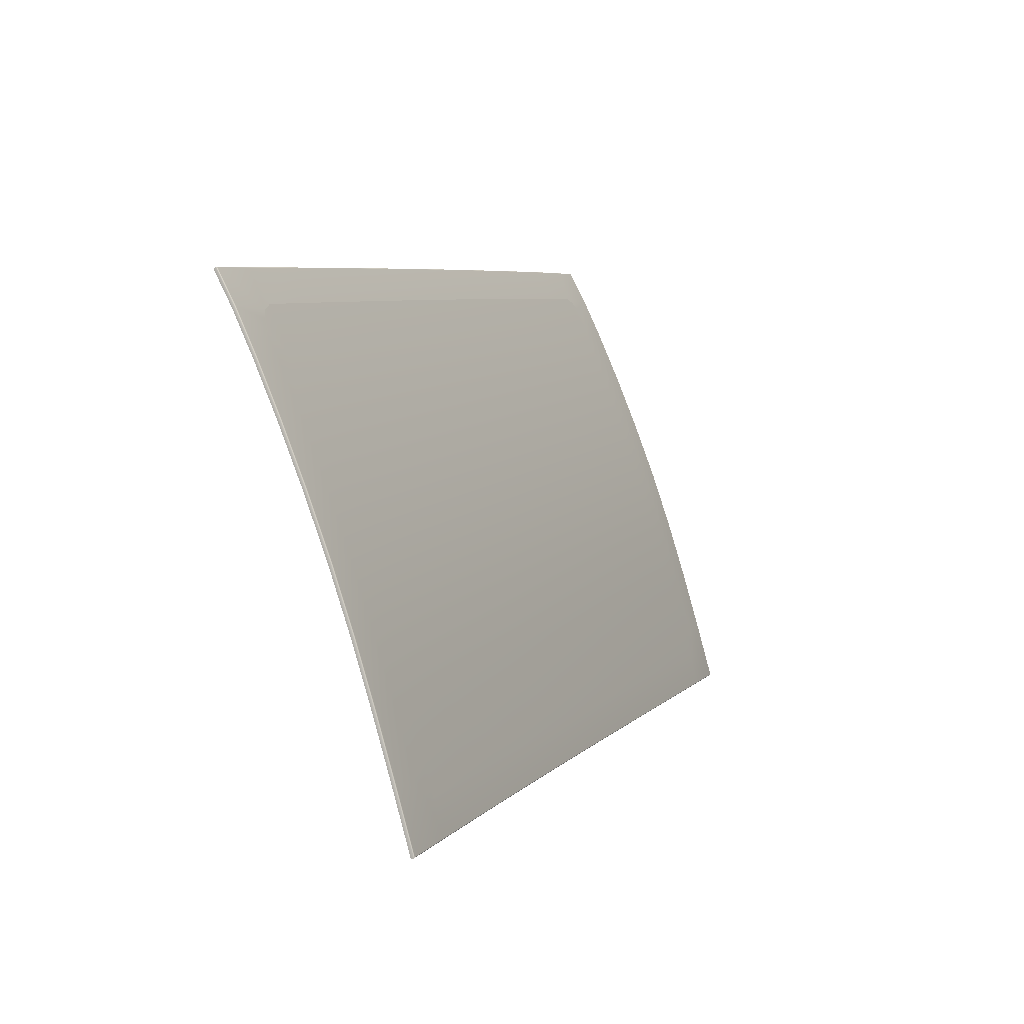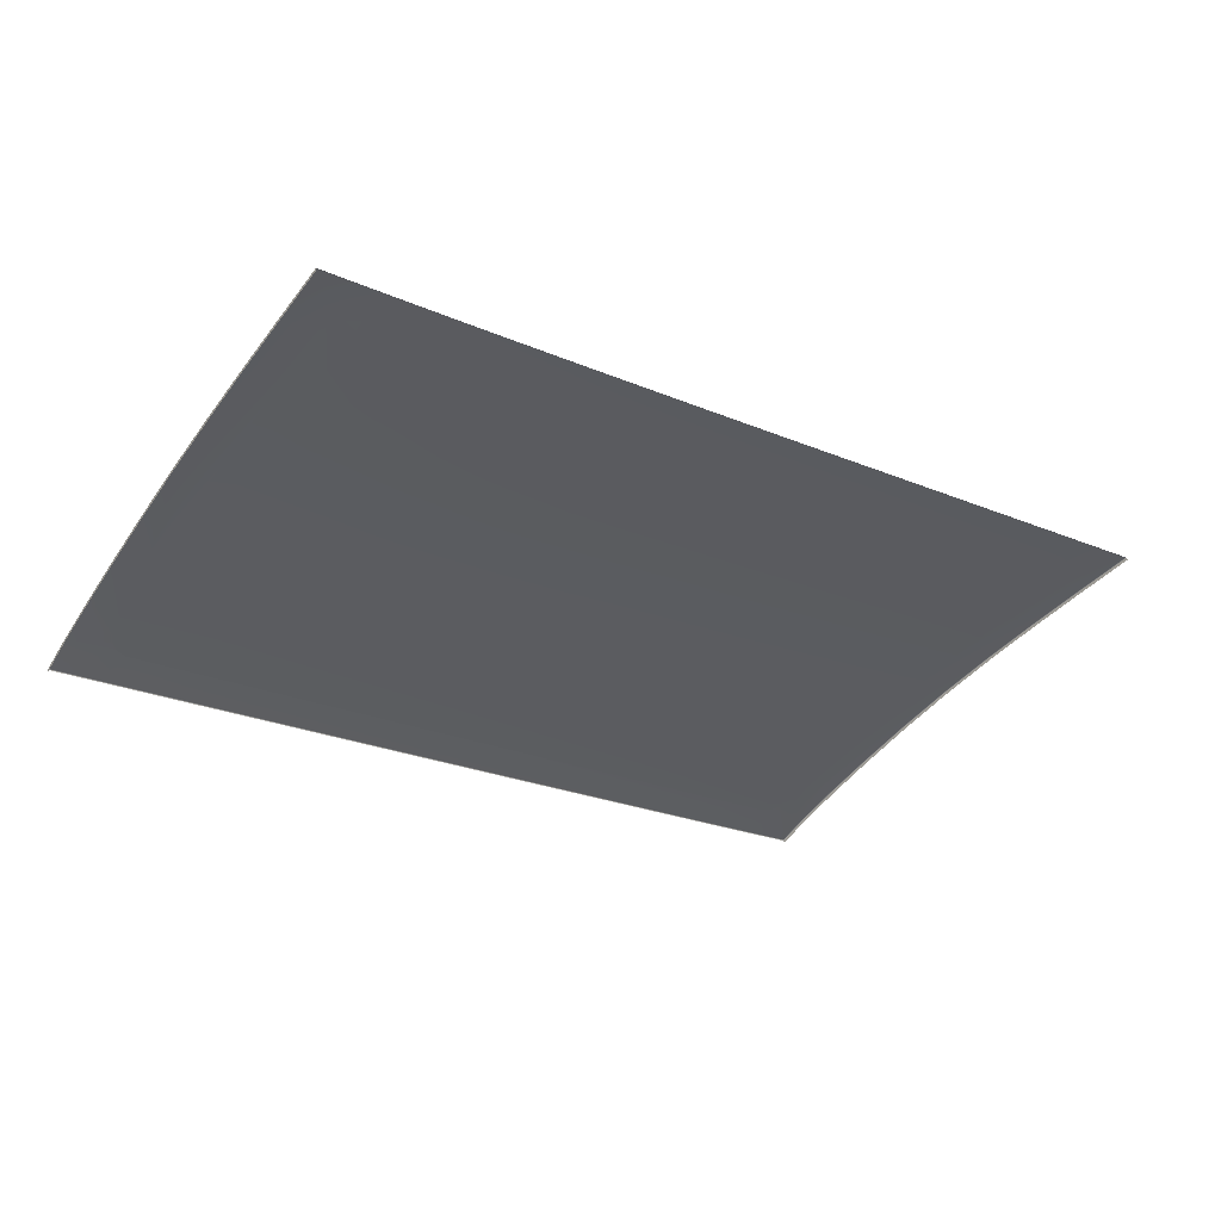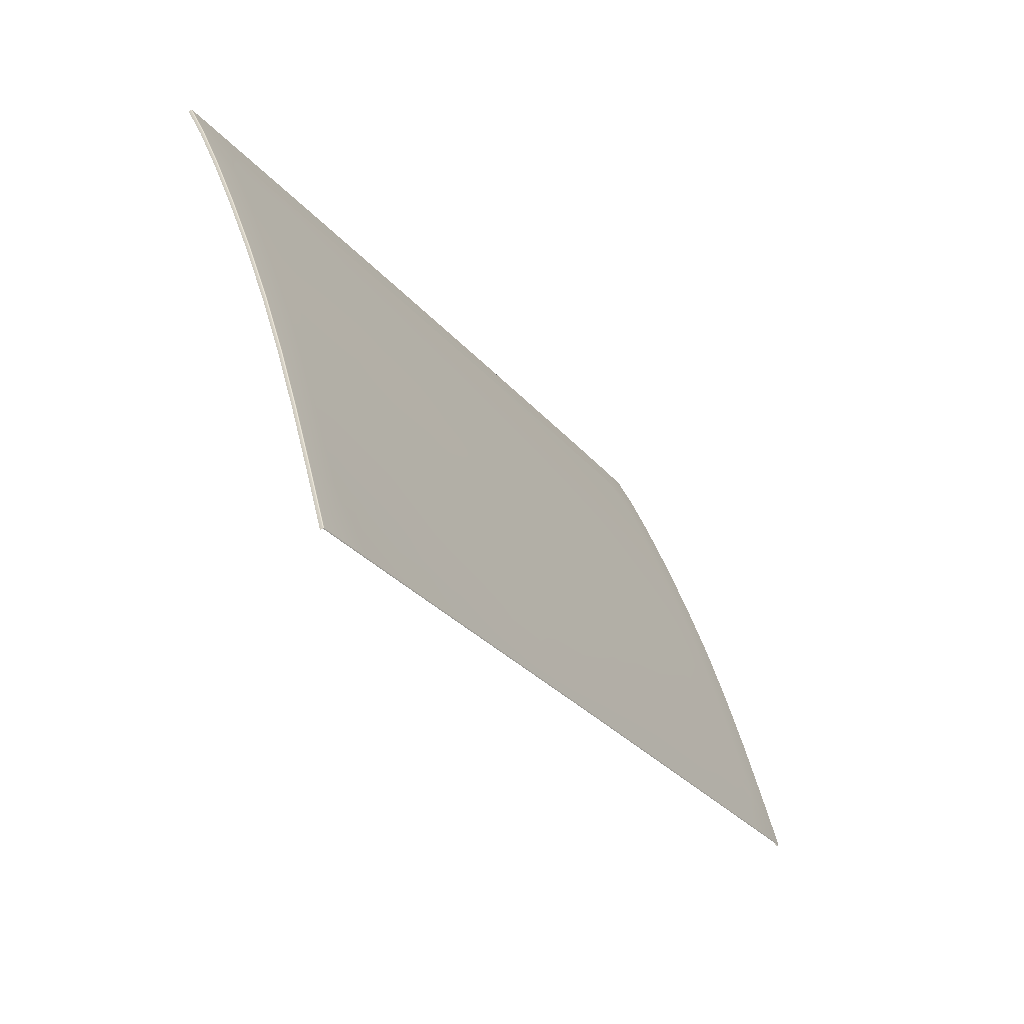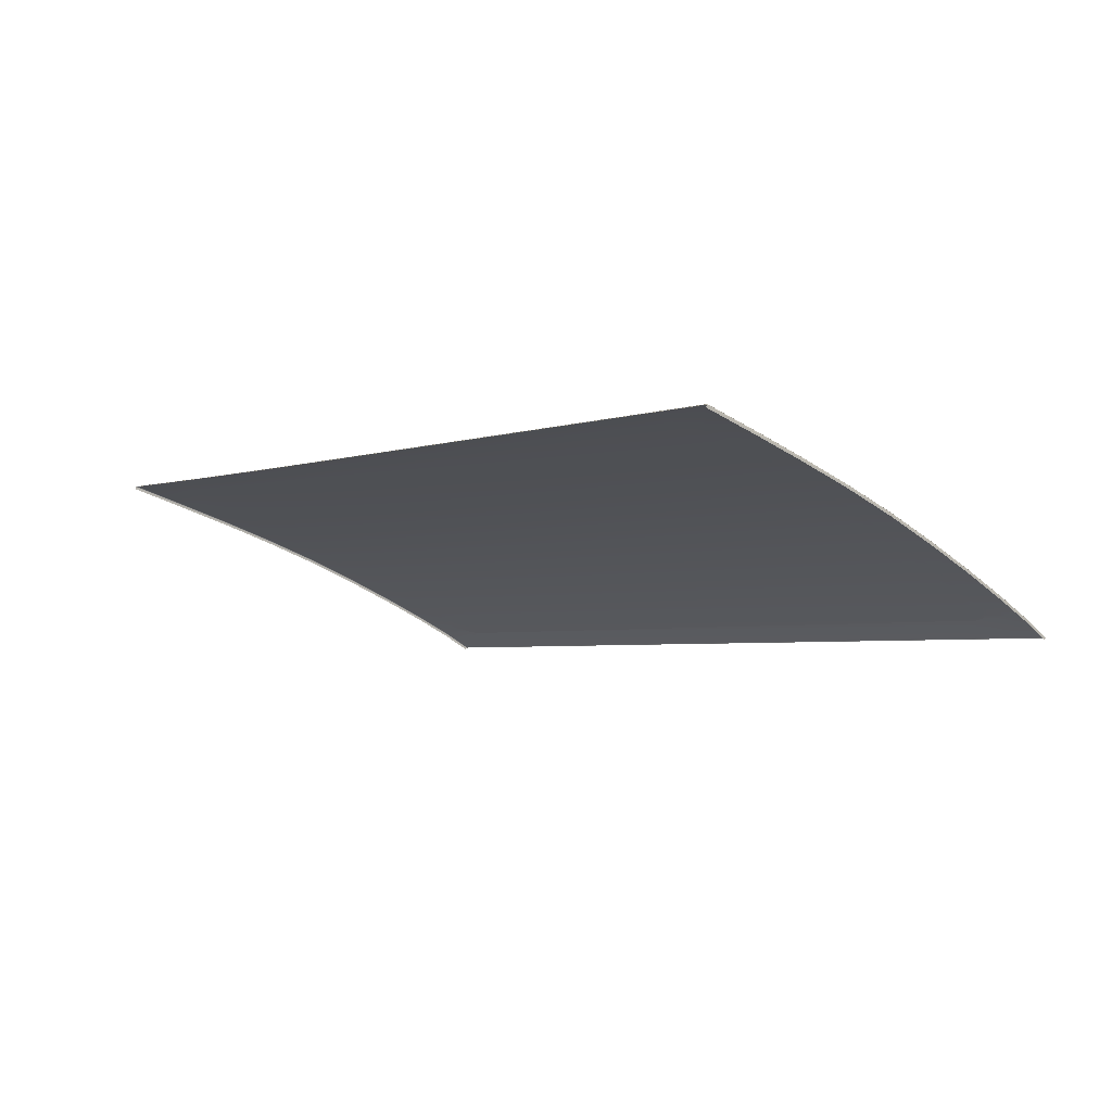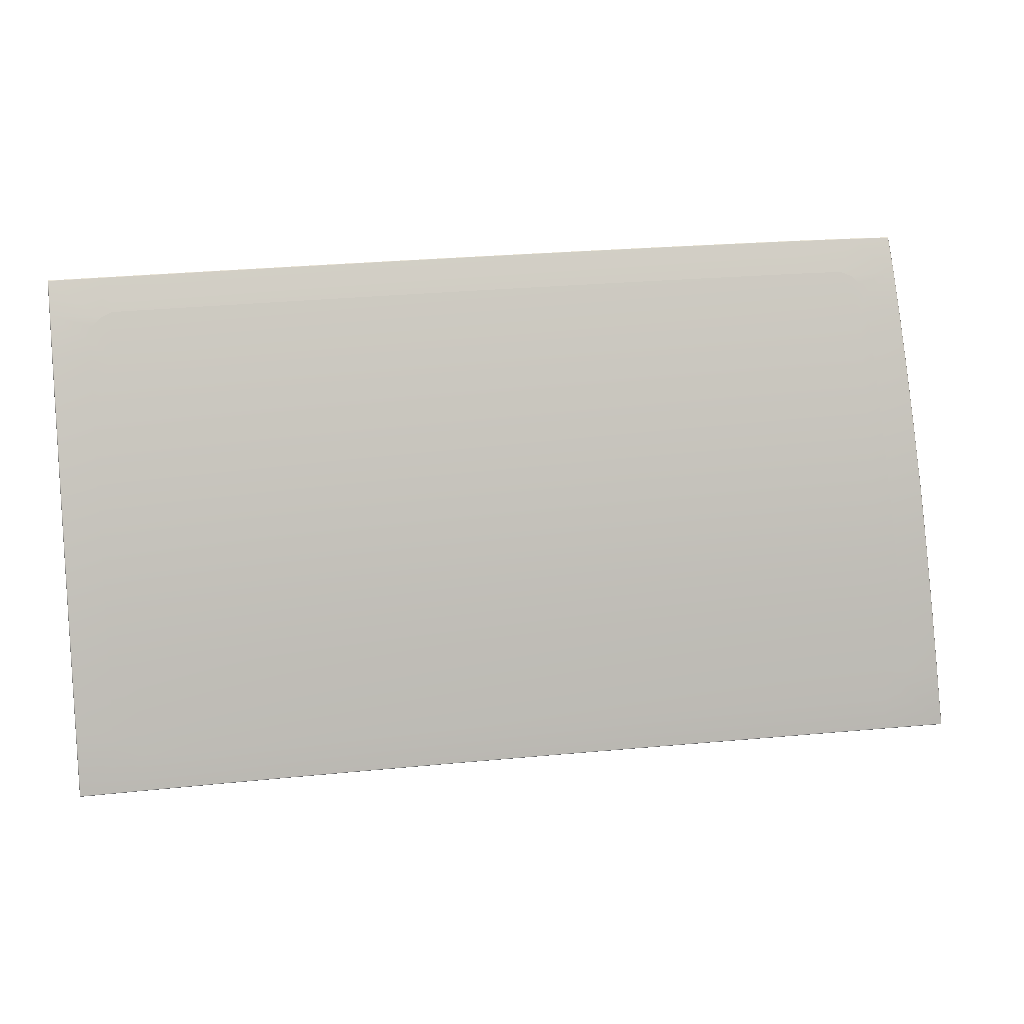
<metadata>
{"format":"obj","ext":"obj","renderer":"f3d","projection":"perspective","resolution":1024,"background":"white","views":[{"elev":6.4,"azim":-68.9,"up":"+Y"},{"elev":-23.1,"azim":-36.7,"up":"+Z"},{"elev":-26.4,"azim":-60.3,"up":"+Y"},{"elev":-3.5,"azim":48.2,"up":"+Z"},{"elev":21.6,"azim":-11.5,"up":"+Y"}]}
</metadata>
<code>
v  -12.06 77.04 76.91
v  -10.58 76.73 77.03
v  -10.93 82.94 74.4
v  -12.78 87.95 72.1
v  -14.14 88.46 71.87
v  -12.09 83.23 74.28
v  -11.89 55.46 84.71
v  -9.357 55.09 84.8
v  -9.77 62.41 82.44
v  -11.27 37.76 89.7
v  -9.934 38.29 89.55
v  -11.77 40.93 88.86
v  -53.42 41.69 88.85
v  -44.99 41.55 88.85
v  -45.09 48.73 86.84
v  -53.51 48.85 86.83
v  -61.94 48.96 86.82
v  -61.86 41.82 88.84
v  -61.71 38.75 89.68
v  -53.25 38.6 89.68
v  -44.82 38.44 89.69
v  -36.59 41.4 88.85
v  -36.69 48.61 86.85
v  -36.42 38.27 89.69
v  -28.07 38.1 89.7
v  -28.24 41.24 88.86
v  -28.33 48.47 86.85
v  -36.79 55.83 84.69
v  -45.18 55.94 84.68
v  -87.34 70.59 79.59
v  -78.96 70.58 79.6
v  -79.01 77.39 76.85
v  -87.38 77.39 76.85
v  -95.75 77.37 76.84
v  -95.72 70.59 79.58
v  -95.69 63.46 82.25
v  -87.3 63.43 82.25
v  -78.9 63.4 82.26
v  -70.57 70.56 79.61
v  -70.63 77.39 76.86
v  -70.5 63.36 82.27
v  -62.09 63.31 82.28
v  -62.17 70.53 79.62
v  -62.25 77.38 76.87
v  -70.69 83.47 74.25
v  -79.06 83.46 74.24
v  -62.31 83.48 74.25
v  -62.37 88.56 71.89
v  -70.74 88.53 71.9
v  -79.09 88.49 71.9
v  -87.42 83.43 74.24
v  -87.44 88.44 71.9
v  -95.79 88.38 71.9
v  -95.78 83.4 74.23
v  -104.1 56.39 84.65
v  -104.1 49.33 86.85
v  -95.63 49.27 86.83
v  -95.66 56.35 84.64
v  -104 42.28 88.92
v  -104 39.31 89.76
v  -95.53 39.21 89.71
v  -95.6 42.21 88.87
v  -28.42 55.71 84.7
v  -28.51 62.98 82.32
v  -36.88 63.08 82.31
v  -45.28 63.17 82.31
v  -53.59 56.04 84.67
v  -53.68 63.24 82.29
v  -37.13 83.42 74.27
v  -45.53 83.45 74.26
v  -45.46 77.32 76.89
v  -37.07 77.27 76.89
v  -28.69 77.21 76.9
v  -28.75 83.37 74.27
v  -28.75 88.55 71.88
v  -37.16 88.57 71.88
v  -45.58 88.58 71.88
v  -53.92 83.47 74.26
v  -53.85 77.36 76.88
v  -53.98 88.58 71.89
v  -53.77 70.48 79.63
v  -45.37 70.43 79.64
v  -36.98 70.36 79.65
v  -28.61 70.28 79.65
v  -104.1 83.36 74.22
v  -104.1 77.35 76.83
v  -103.7 88.32 71.9
v  -104.1 70.59 79.57
v  -104.1 63.47 82.25
v  -62.01 56.12 84.66
v  -104.4 39.31 89.77
v  -9.039 39.18 89.31
v  -8.532 40.5 88.96
v  -20.37 83.32 74.27
v  -20.32 77.14 76.9
v  -11.09 85.8 73.08
v  -20.34 88.52 71.87
v  -20.26 70.2 79.66
v  -12.01 70.08 79.66
v  -20.18 62.88 82.33
v  -11.95 62.75 82.33
v  -106.7 40.83 89.36
v  -105.7 39.86 89.63
v  -19.95 41.09 88.86
v  -11.83 48.18 86.86
v  -20.02 48.34 86.85
v  -19.78 37.93 89.7
v  -11.63 37.76 89.7
v  -8.945 47.81 86.95
v  -20.1 55.6 84.7
v  -87.17 42.12 88.85
v  -78.73 42.03 88.84
v  -78.79 49.14 86.81
v  -87.21 49.21 86.81
v  -87.08 39.11 89.68
v  -78.62 39.01 89.67
v  -70.29 41.93 88.84
v  -70.36 49.06 86.82
v  -70.16 38.89 89.67
v  -70.43 56.2 84.65
v  -78.84 56.26 84.64
v  -87.25 56.31 84.64
v  -107.1 49.31 86.87
v  -107.2 42.12 88.99
v  -107.1 56.36 84.67
v  -107 63.43 82.27
v  -106.9 70.53 79.59
v  -106.8 77.28 76.85
v  -106.7 83.28 74.25
v  -105.1 87.8 72.14
v  -106.1 86.9 72.56
v  -106.6 85.66 73.13
v  -10.18 69.75 79.78
v  -11.7 87.01 72.53
g H611_325B_R_1_DTaSI_H611_325B_R
f 1 2 3
f 4 5 6
f 7 8 9
f 10 11 12
f 13 14 15
f 13 16 17
f 13 18 19
f 13 20 21
f 22 23 15
f 22 14 21
f 22 24 25
f 22 26 27
f 28 29 15
f 28 23 27
f 30 31 32
f 30 33 34
f 30 35 36
f 30 37 38
f 39 40 32
f 39 31 38
f 39 41 42
f 39 43 44
f 45 46 32
f 45 40 44
f 45 47 48
f 45 49 50
f 51 33 32
f 51 46 50
f 51 52 53
f 51 54 34
f 55 56 57
f 55 58 36
f 59 60 61
f 59 62 57
f 28 63 64
f 28 65 66
f 67 16 15
f 67 29 66
f 67 68 42
f 69 70 71
f 69 72 73
f 69 74 75
f 69 76 77
f 78 79 71
f 78 70 77
f 78 80 48
f 78 47 44
f 81 82 71
f 81 79 44
f 81 43 42
f 81 68 66
f 83 72 71
f 83 82 66
f 83 65 64
f 83 84 73
f 85 86 34
f 87 85 54
f 88 89 36
f 88 35 34
f 67 90 17
f 91 60 59
f 92 93 12
f 94 95 1
f 6 3 96
f 94 97 75
f 94 74 73
f 98 99 1
f 98 95 73
f 98 84 64
f 98 100 101
f 102 103 59
f 104 12 105
f 104 106 27
f 104 26 25
f 104 107 108
f 105 109 8
f 110 106 105
f 110 7 101
f 110 100 64
f 110 63 27
f 111 112 113
f 111 114 57
f 111 62 61
f 111 115 116
f 117 118 113
f 117 112 116
f 117 119 19
f 117 18 17
f 120 121 113
f 120 118 17
f 120 90 42
f 120 41 38
f 122 114 113
f 122 121 38
f 122 37 36
f 122 58 57
f 56 123 124
f 55 125 123
f 89 126 125
f 88 127 126
f 86 128 127
f 85 129 128
f 130 131 85
f 94 6 5
f 12 93 109
f 132 129 85
f 99 133 2
f 101 9 133
f 6 1 3
f 134 4 6
f 101 7 9
f 108 10 12
f 16 13 15
f 18 13 17
f 20 13 19
f 14 13 21
f 14 22 15
f 24 22 21
f 26 22 25
f 23 22 27
f 23 28 15
f 63 28 27
f 33 30 32
f 35 30 34
f 37 30 36
f 31 30 38
f 31 39 32
f 41 39 38
f 43 39 42
f 40 39 44
f 40 45 32
f 47 45 44
f 49 45 48
f 46 45 50
f 46 51 32
f 52 51 50
f 54 51 53
f 33 51 34
f 58 55 57
f 89 55 36
f 62 59 61
f 56 59 57
f 65 28 64
f 29 28 66
f 29 67 15
f 68 67 66
f 90 67 42
f 72 69 71
f 74 69 73
f 76 69 75
f 70 69 77
f 70 78 71
f 80 78 77
f 47 78 48
f 79 78 44
f 79 81 71
f 43 81 44
f 68 81 42
f 82 81 66
f 82 83 71
f 65 83 66
f 84 83 64
f 72 83 73
f 54 85 34
f 53 87 54
f 35 88 36
f 86 88 34
f 16 67 17
f 103 91 59
f 11 92 12
f 6 94 1
f 134 6 96
f 74 94 75
f 95 94 73
f 95 98 1
f 84 98 73
f 100 98 64
f 99 98 101
f 124 102 59
f 106 104 105
f 26 104 27
f 107 104 25
f 12 104 108
f 7 105 8
f 7 110 105
f 100 110 101
f 63 110 64
f 106 110 27
f 114 111 113
f 62 111 57
f 115 111 61
f 112 111 116
f 112 117 113
f 119 117 116
f 18 117 19
f 118 117 17
f 118 120 113
f 90 120 17
f 41 120 42
f 121 120 38
f 121 122 113
f 37 122 38
f 58 122 36
f 114 122 57
f 59 56 124
f 56 55 123
f 55 89 125
f 89 88 126
f 88 86 127
f 86 85 128
f 87 130 85
f 97 94 5
f 105 12 109
f 131 132 85
f 1 99 2
f 99 101 133
v  -4.426 40.77 88.87
v  -8.532 40.5 88.96
v  -9.039 39.18 89.31
v  -61.71 38.75 89.68
v  -61.78 34.78 90.76
v  -53.33 34.63 90.76
v  -9.357 55.09 84.8
v  -5.248 55.3 84.72
v  -5.661 62.61 82.34
v  -11.63 37.76 89.7
v  -11.71 33.79 90.76
v  -11.27 37.76 89.7
v  -11.99 92.09 69.96
v  -12.78 87.95 72.1
v  -7.104 88.15 71.99
v  -53.25 38.6 89.68
v  -44.89 34.47 90.76
v  -44.82 38.44 89.69
v  -36.5 34.3 90.76
v  -10.58 76.73 77.03
v  -6.47 76.92 76.92
v  -6.82 83.12 74.29
v  -20.32 92.17 69.96
v  -20.34 88.52 71.87
v  -14.14 88.46 71.87
v  -10.18 69.75 79.78
v  -6.075 69.95 79.68
v  -9.77 62.41 82.44
v  -36.42 38.27 89.69
v  -28.15 34.13 90.76
v  -37.16 88.57 71.88
v  -37.16 92.22 69.96
v  -45.58 92.22 69.96
v  -28.75 88.55 71.88
v  -28.74 92.2 69.96
v  -53.98 88.58 71.89
v  -53.98 92.22 69.97
v  -62.38 92.2 69.97
v  -45.58 88.58 71.88
v  -106.7 83.28 74.25
v  -106.6 85.66 73.13
v  -110.8 83.32 74.21
v  -4.837 48.02 86.87
v  -70.74 88.53 71.9
v  -70.75 92.17 69.97
v  -79.11 92.13 69.97
v  -62.37 88.56 71.89
v  -87.44 88.44 71.9
v  -87.47 92.08 69.97
v  -95.81 92.02 69.97
v  -79.09 88.49 71.9
v  -104 39.31 89.76
v  -104 35.35 90.88
v  -95.57 35.25 90.82
v  -104.4 39.31 89.77
v  -105.7 39.86 89.63
v  -106.7 40.83 89.36
v  -111.4 42.34 88.97
v  -111.5 35.42 90.95
v  -28.07 38.1 89.7
v  -19.87 33.96 90.76
v  -19.78 37.93 89.7
v  -8.945 47.81 86.95
v  -95.53 39.21 89.71
v  -87.12 35.15 90.79
v  -87.08 39.11 89.68
v  -78.67 35.04 90.77
v  -78.62 39.01 89.67
v  -70.22 34.92 90.76
v  -70.16 38.89 89.67
v  -107.1 49.31 86.87
v  -111.3 49.37 86.88
v  -107.1 56.36 84.67
v  -111.2 56.41 84.67
v  -107 63.43 82.27
v  -111.1 63.48 82.25
v  -106.9 70.53 79.59
v  -111 70.58 79.57
v  -106.8 77.28 76.85
v  -110.9 77.32 76.83
v  -106.1 86.9 72.56
v  -110.7 88.19 71.94
v  -105.1 87.8 72.14
v  -9.934 38.29 89.55
v  -107.2 42.12 88.99
v  -4.023 33.63 90.76
v  -11.7 87.01 72.53
v  -11.09 85.8 73.08
v  -103.7 88.32 71.9
v  -104.2 91.96 69.97
v  -110.7 91.9 69.96
v  -7.322 92.01 69.97
v  -10.93 82.94 74.4
v  -95.79 88.38 71.9
v  -111.1 70.43 79.18
v  -111.1 70.54 79.47
v  -111 77.28 76.73
v  -111 77.16 76.44
v  -110.9 83.28 74.12
v  -110.9 83.15 73.83
v  -110.8 88.15 71.85
v  -111.2 63.34 81.85
v  -111.2 63.45 82.15
v  -111.6 35.17 90.59
v  -111.6 35.29 90.88
v  -111.5 42.31 88.86
v  -111.5 42.22 88.56
v  -111.4 49.34 86.78
v  -111.4 49.25 86.48
v  -111.3 56.38 84.57
v  -111.3 56.28 84.26
v  -110.8 88 71.56
v  -110.8 91.94 69.82
v  -110.8 91.78 69.55
v  -4.323 40.66 88.46
v  -4.322 40.74 88.76
v  -3.912 33.5 90.69
v  -4.734 47.91 86.46
v  -4.732 48 86.76
v  -6.367 76.76 76.53
v  -6.365 76.88 76.82
v  -5.971 69.91 79.57
v  -6.717 82.95 73.9
v  -6.715 83.08 74.19
v  -7.225 91.89 69.55
v  -7.222 92.05 69.82
v  -6.999 88.1 71.89
v  -7.001 87.96 71.61
v  -5.973 69.8 79.28
v  -5.556 62.58 82.24
v  -5.558 62.47 81.94
v  -5.143 55.27 84.61
v  -5.145 55.18 84.31
v  -3.914 33.38 90.39
v  -11.99 92.14 69.82
v  -20.32 92.21 69.82
v  -104 35.22 90.81
v  -11.72 33.66 90.69
v  -104.2 92 69.82
v  -95.81 92.06 69.83
v  -61.78 34.65 90.69
v  -53.33 34.5 90.69
v  -44.9 34.34 90.69
v  -36.5 34.17 90.69
v  -28.15 34 90.69
v  -37.16 92.26 69.82
v  -45.58 92.27 69.82
v  -28.74 92.24 69.82
v  -53.98 92.26 69.82
v  -62.38 92.24 69.83
v  -70.75 92.21 69.83
v  -79.11 92.17 69.83
v  -87.47 92.12 69.83
v  -95.57 35.12 90.75
v  -19.87 33.83 90.69
v  -87.12 35.02 90.71
v  -78.67 34.91 90.69
v  -70.23 34.79 90.69
g H611_325B_R_H611_325B_R_2_DTaSI
f 135 136 137
f 138 139 140
f 141 142 143
f 144 145 146
f 147 148 149
f 150 140 151
f 152 151 153
f 154 155 156
f 157 158 159
f 160 161 155
f 162 143 161
f 159 148 147
f 163 153 164
f 165 166 167
f 168 169 166
f 170 171 172
f 173 167 171
f 174 175 176
f 158 157 169
f 136 135 177
f 178 179 180
f 181 172 179
f 182 183 184
f 185 180 183
f 186 187 188
f 187 189 190
f 191 192 193
f 194 164 195
f 196 195 145
f 197 177 142
f 198 188 199
f 200 199 201
f 202 201 203
f 204 203 139
f 205 206 192
f 207 208 206
f 209 210 208
f 211 212 210
f 213 214 212
f 174 176 214
f 175 215 216
f 217 216 215
f 186 189 187
f 146 145 218
f 219 192 191
f 218 145 220
f 221 149 148
f 222 149 221
f 156 149 222
f 223 224 217
f 225 216 217
f 184 224 223
f 220 135 137
f 150 138 140
f 162 141 143
f 226 147 149
f 152 150 151
f 163 152 153
f 227 154 156
f 147 157 159
f 154 160 155
f 160 162 161
f 194 163 164
f 173 165 167
f 165 168 166
f 181 170 172
f 170 173 171
f 168 158 169
f 197 136 177
f 185 178 180
f 178 181 179
f 228 182 184
f 182 185 183
f 198 186 188
f 193 187 190
f 190 191 193
f 196 194 195
f 144 196 145
f 141 197 142
f 200 198 199
f 202 200 201
f 204 202 203
f 138 204 139
f 219 205 192
f 205 207 206
f 207 209 208
f 209 211 210
f 211 213 212
f 213 174 214
f 176 175 216
f 137 218 220
f 227 156 222
f 224 225 217
f 228 184 223
f 229 230 231
f 232 231 233
f 234 233 235
f 236 237 230
f 238 239 240
f 241 240 242
f 243 242 244
f 245 244 237
f 246 235 247
f 232 229 231
f 234 232 233
f 246 234 235
f 229 236 230
f 241 238 240
f 243 241 242
f 245 243 244
f 236 245 237
f 248 246 247
f 249 250 251
f 252 253 250
f 254 255 256
f 257 258 255
f 259 260 261
f 262 261 258
f 263 256 264
f 265 264 266
f 267 266 253
f 268 249 251
f 249 252 250
f 263 254 256
f 254 257 255
f 262 259 261
f 257 262 258
f 265 263 264
f 267 265 266
f 252 267 253
f 149 261 260
f 156 258 261
f 147 269 270
f 226 260 269
f 192 240 239
f 193 239 271
f 145 272 251
f 220 251 250
f 216 235 233
f 225 247 235
f 224 273 247
f 184 274 273
f 139 275 276
f 142 266 264
f 140 276 277
f 151 277 278
f 155 255 258
f 161 256 255
f 143 264 256
f 153 278 279
f 166 280 281
f 169 282 280
f 171 283 284
f 167 281 283
f 157 270 282
f 135 250 253
f 179 285 286
f 172 284 285
f 183 287 274
f 180 286 287
f 187 271 288
f 164 279 289
f 195 289 272
f 177 253 266
f 188 288 290
f 199 290 291
f 201 291 292
f 203 292 275
f 206 242 240
f 208 244 242
f 210 237 244
f 212 230 237
f 214 231 230
f 176 233 231
f 226 149 260
f 149 156 261
f 157 147 270
f 147 226 269
f 193 192 239
f 187 193 271
f 220 145 251
f 135 220 250
f 176 216 233
f 216 225 235
f 225 224 247
f 224 184 273
f 140 139 276
f 143 142 264
f 151 140 277
f 153 151 278
f 156 155 258
f 155 161 255
f 161 143 256
f 164 153 279
f 167 166 281
f 166 169 280
f 172 171 284
f 171 167 283
f 169 157 282
f 177 135 253
f 180 179 286
f 179 172 285
f 184 183 274
f 183 180 287
f 188 187 288
f 195 164 289
f 145 195 272
f 142 177 266
f 199 188 290
f 201 199 291
f 203 201 292
f 139 203 275
f 192 206 240
f 206 208 242
f 208 210 244
f 210 212 237
f 212 214 230
f 214 176 231

</code>
